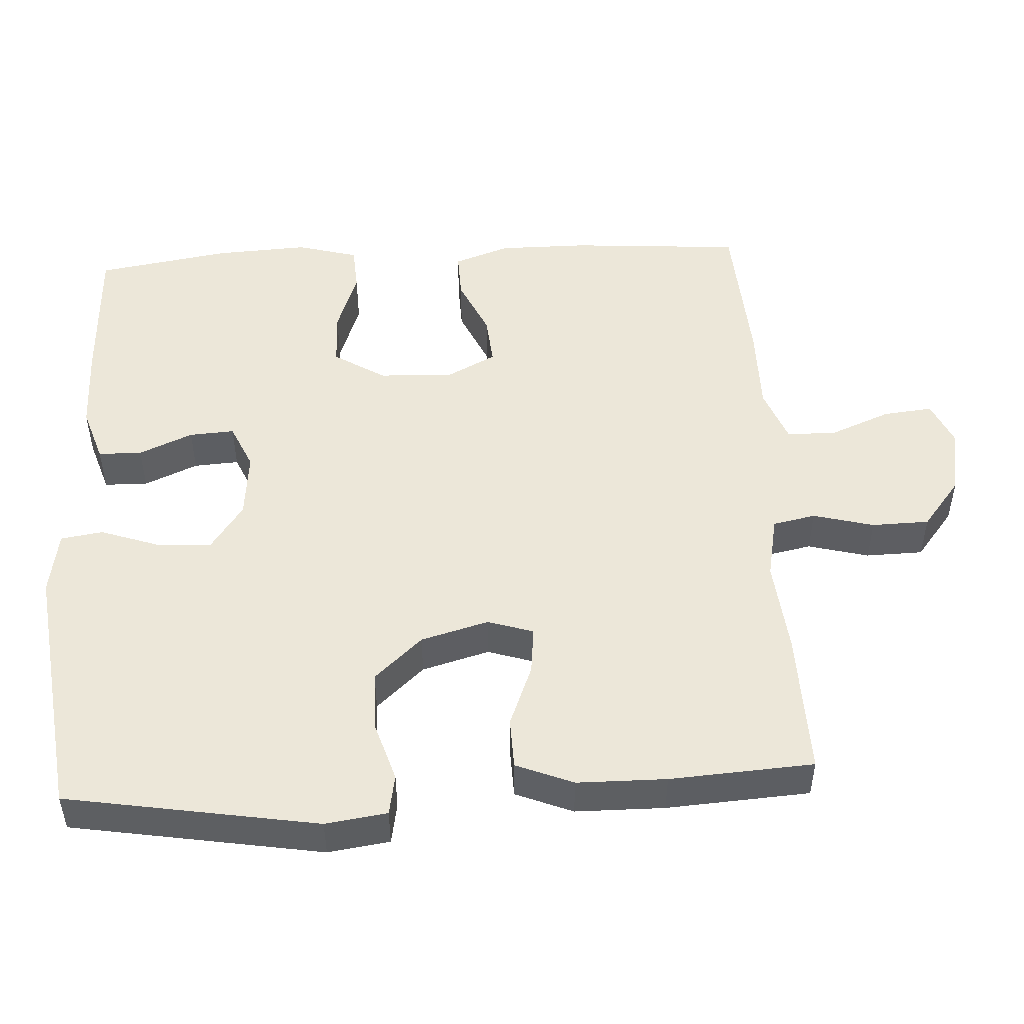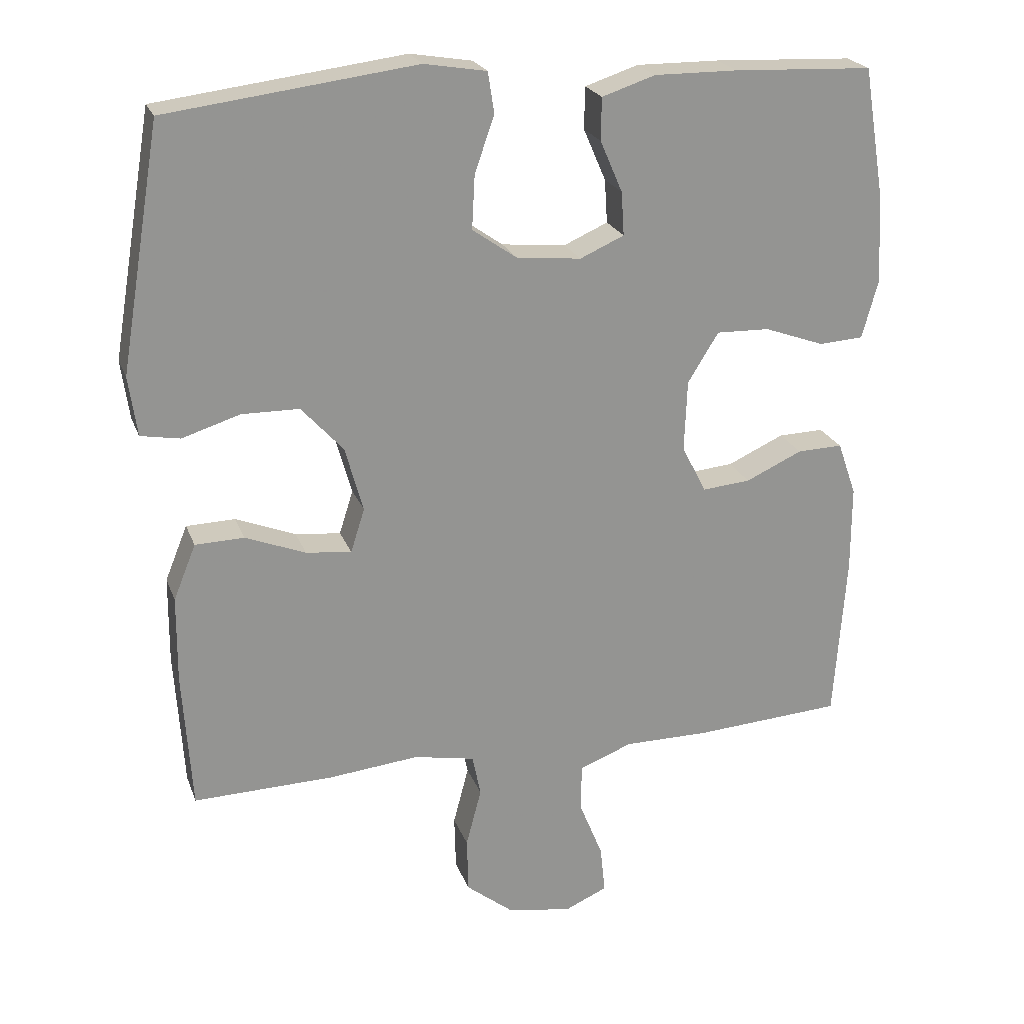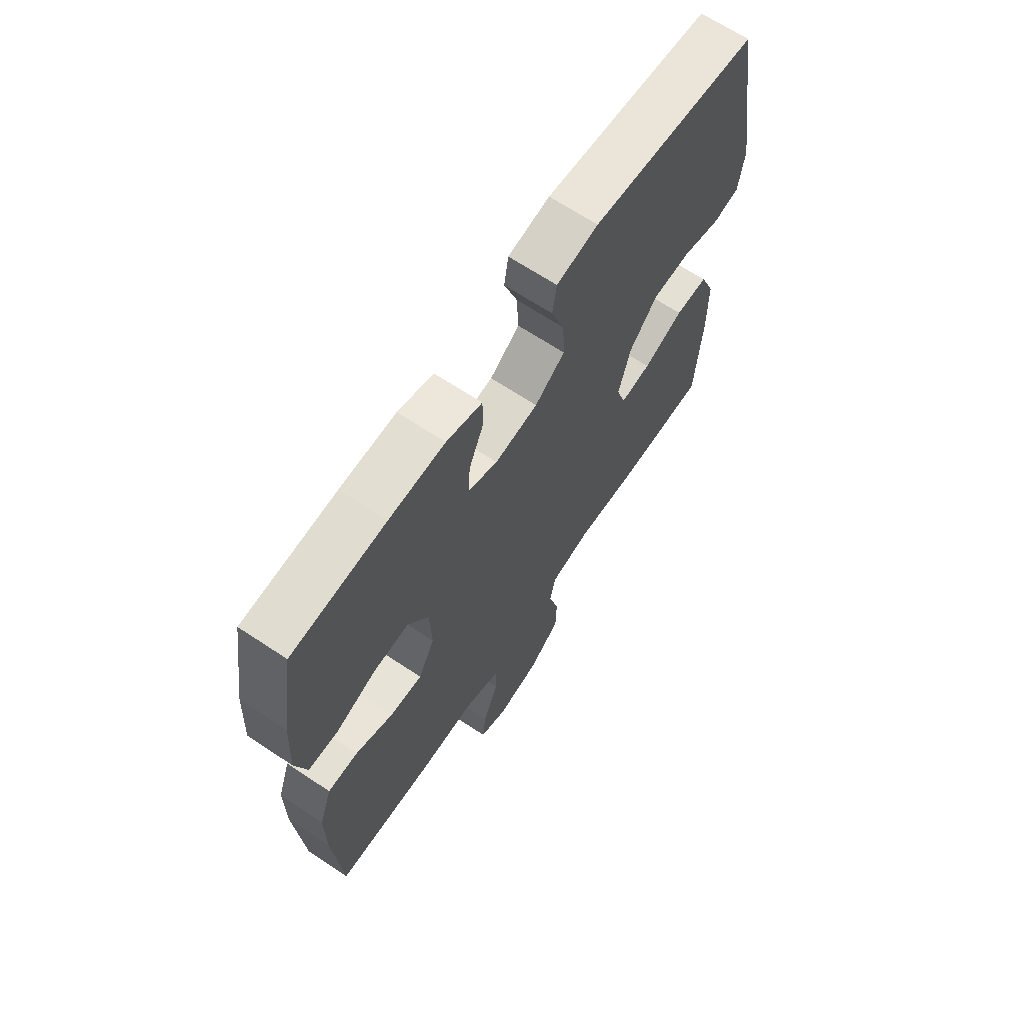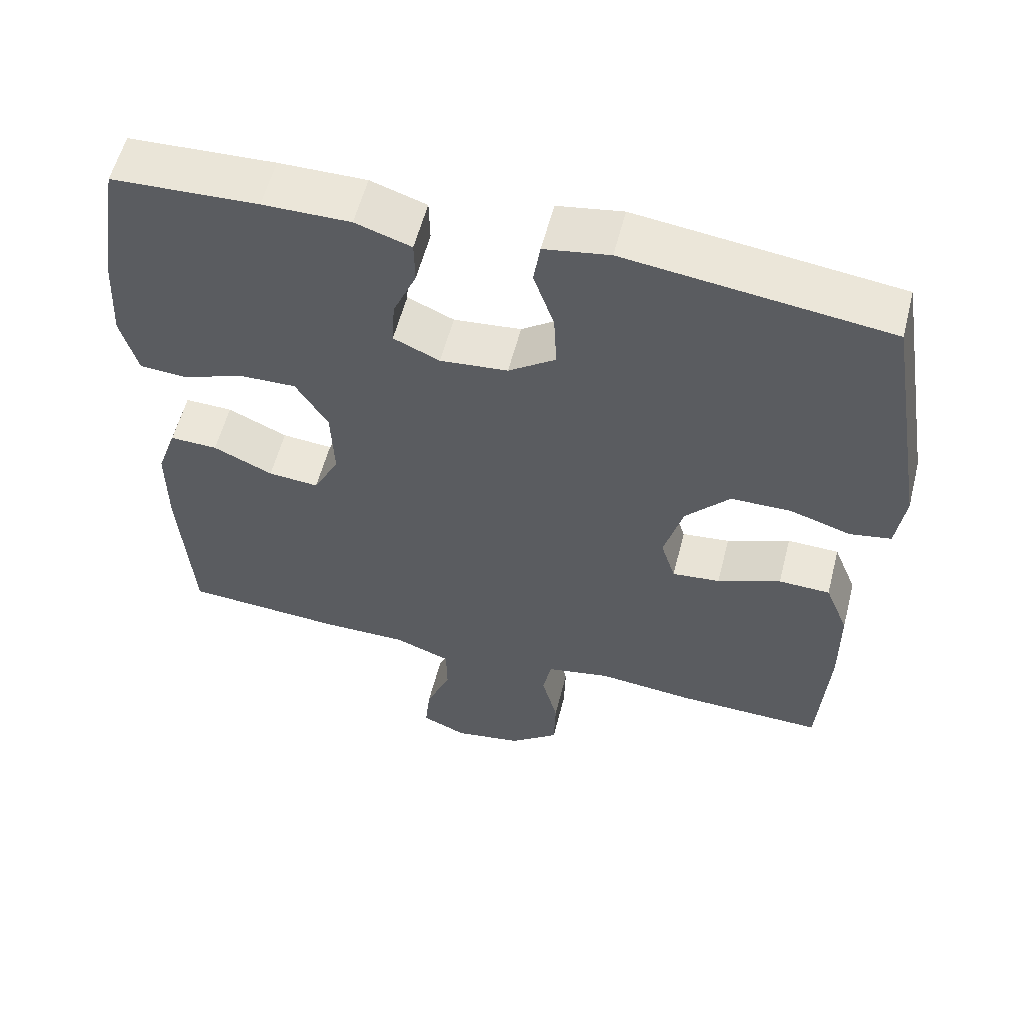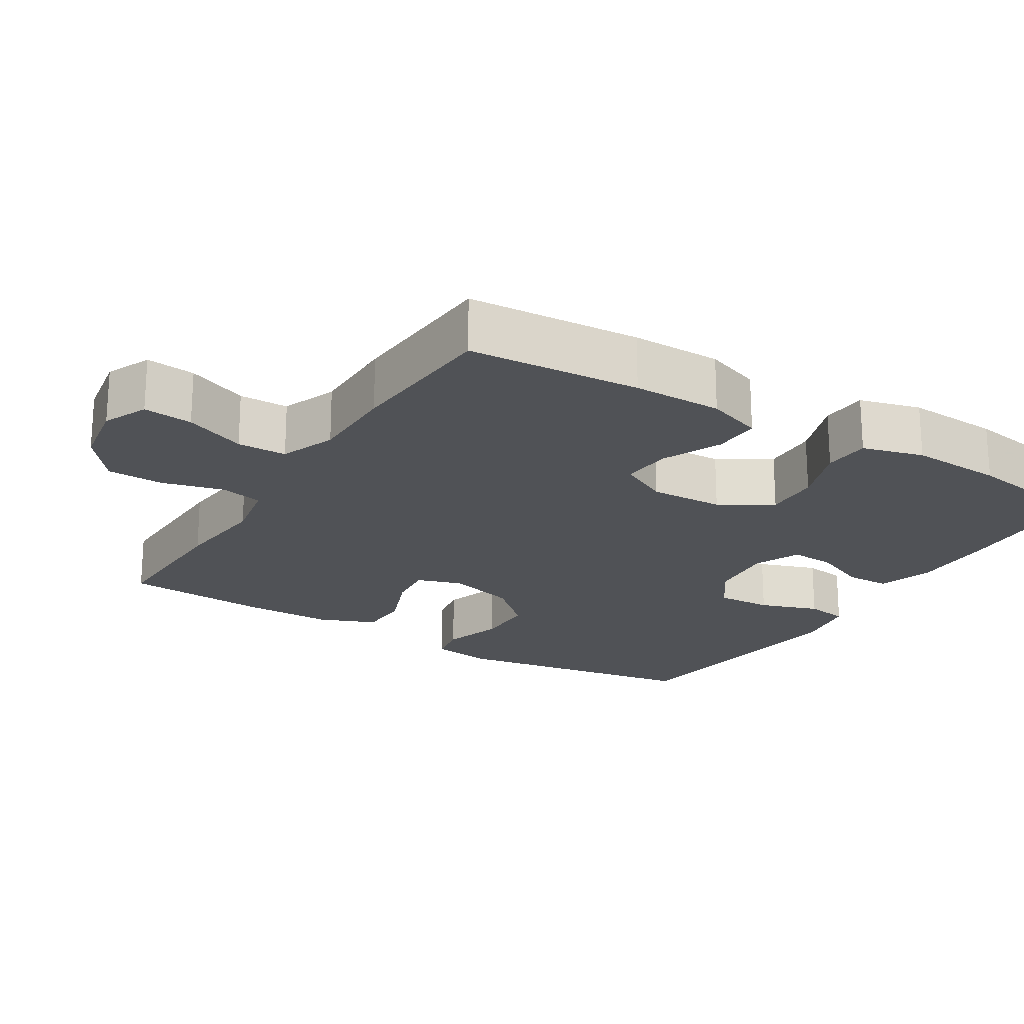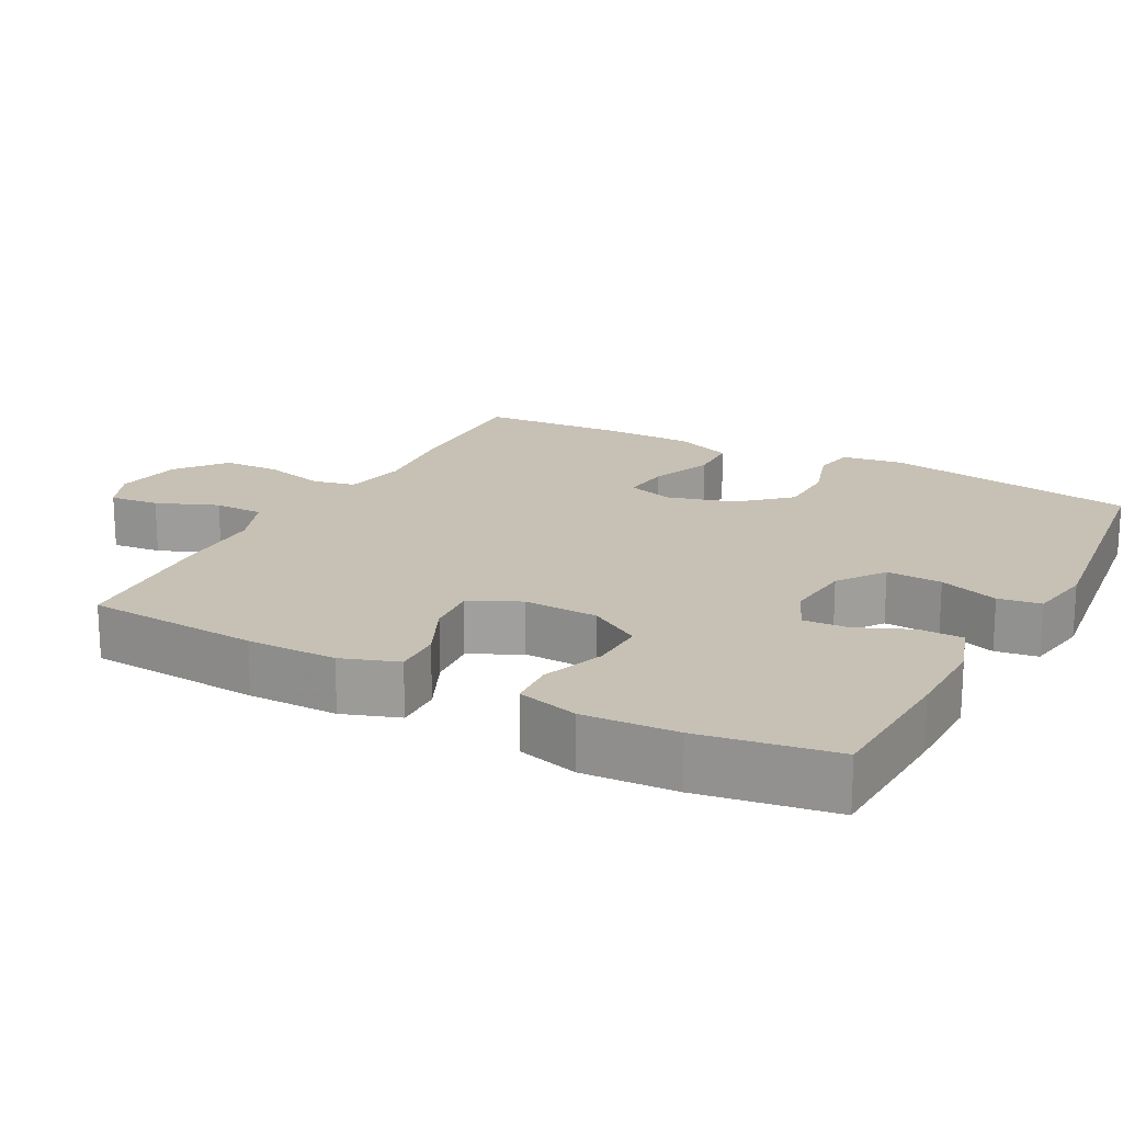
<metadata>
{"format":"obj","ext":"obj","renderer":"f3d","projection":"perspective","resolution":1024,"background":"white","views":[{"elev":49.8,"azim":86.9,"up":"+Y"},{"elev":22.6,"azim":162.8,"up":"+Z"},{"elev":67.0,"azim":-56.4,"up":"+Z"},{"elev":57.1,"azim":14.3,"up":"+Z"},{"elev":-21.1,"azim":-121.7,"up":"+Y"},{"elev":18.6,"azim":-61.9,"up":"+Y"}]}
</metadata>
<code>
v 0.5 0.07 -0.5
v 0.299 0.07 -0.495
v 0.17 0.07 -0.482
v 0.083 0.07 -0.499
v 0.071 0.07 -0.558
v 0.093 0.07 -0.642
v 0.091 0.07 -0.721
v 0.024 0.07 -0.774
v -0.069 0.07 -0.79
v -0.13 0.07 -0.763
v -0.123 0.07 -0.695
v -0.089 0.07 -0.611
v -0.09 0.07 -0.543
v -0.166 0.07 -0.514
v -0.287 0.07 -0.514
v -0.5 0.07 -0.5
v -0.517 0.07 -0.263
v -0.517 0.07 -0.14
v -0.49 0.07 -0.063
v -0.425 0.07 -0.065
v -0.344 0.07 -0.102
v -0.275 0.07 -0.108
v -0.24 0.07 -0.04
v -0.244 0.07 0.062
v -0.288 0.07 0.133
v -0.364 0.07 0.131
v -0.45 0.07 0.1
v -0.514 0.07 0.104
v -0.537 0.07 0.188
v -0.53 0.07 0.316
v -0.5 0.07 0.5
v -0.301 0.07 0.509
v -0.182 0.07 0.51
v -0.106 0.07 0.485
v -0.105 0.07 0.425
v -0.137 0.07 0.351
v -0.141 0.07 0.289
v -0.078 0.07 0.261
v 0.014 0.07 0.27
v 0.078 0.07 0.315
v 0.074 0.07 0.391
v 0.046 0.07 0.472
v 0.055 0.07 0.53
v 0.144 0.07 0.545
v 0.5 0.07 0.5
v 0.558 0.07 0.153
v 0.546 0.07 0.068
v 0.49 0.07 0.058
v 0.407 0.07 0.084
v 0.325 0.07 0.083
v 0.265 0.07 0.017
v 0.239 0.07 -0.076
v 0.259 0.07 -0.139
v 0.324 0.07 -0.132
v 0.41 0.07 -0.098
v 0.48 0.07 -0.1
v 0.512 0.07 -0.179
v 0.513 0.07 -0.302
v 0.5 0 -0.5
v 0.299 0 -0.495
v 0.17 0 -0.482
v 0.083 0 -0.499
v 0.071 0 -0.558
v 0.093 0 -0.642
v 0.091 0 -0.721
v 0.024 0 -0.774
v -0.069 0 -0.79
v -0.13 0 -0.763
v -0.123 0 -0.695
v -0.089 0 -0.611
v -0.09 0 -0.543
v -0.166 0 -0.514
v -0.287 0 -0.514
v -0.5 0 -0.5
v -0.517 0 -0.263
v -0.517 0 -0.14
v -0.49 0 -0.063
v -0.425 0 -0.065
v -0.344 0 -0.102
v -0.275 0 -0.108
v -0.24 0 -0.04
v -0.244 0 0.062
v -0.288 0 0.133
v -0.364 0 0.131
v -0.45 0 0.1
v -0.514 0 0.104
v -0.537 0 0.188
v -0.53 0 0.316
v -0.5 0 0.5
v -0.301 0 0.509
v -0.182 0 0.51
v -0.106 0 0.485
v -0.105 0 0.425
v -0.137 0 0.351
v -0.141 0 0.289
v -0.078 0 0.261
v 0.014 0 0.27
v 0.078 0 0.315
v 0.074 0 0.391
v 0.046 0 0.472
v 0.055 0 0.53
v 0.144 0 0.545
v 0.5 0 0.5
v 0.558 0 0.153
v 0.546 0 0.068
v 0.49 0 0.058
v 0.407 0 0.084
v 0.325 0 0.083
v 0.265 0 0.017
v 0.239 0 -0.076
v 0.259 0 -0.139
v 0.324 0 -0.132
v 0.41 0 -0.098
v 0.48 0 -0.1
v 0.512 0 -0.179
v 0.513 0 -0.302
f 1 2 3
f 58 1 3
f 57 58 3
f 56 57 3
f 55 56 3
f 54 55 3
f 53 54 3 4
f 52 53 4
f 51 52 4
f 47 48 49
f 46 47 49
f 45 46 49
f 44 45 49
f 43 44 49
f 42 43 49
f 41 42 49
f 40 41 49 50
f 39 40 50 51
f 34 35 36
f 33 34 36
f 32 33 36
f 31 32 36
f 30 31 36
f 29 30 36
f 28 29 36
f 27 28 36
f 26 27 36
f 25 26 36 37
f 24 25 37 38
f 19 20 21
f 18 19 21
f 17 18 21
f 16 17 21
f 15 16 21
f 14 15 21
f 13 14 21 22
f 10 11 12
f 9 10 12
f 8 9 12
f 7 8 12
f 6 7 12
f 5 6 12
f 4 5 12 13
f 51 4 13
f 39 51 13
f 38 39 13
f 24 38 13
f 23 24 13
f 13 22 23
f 61 60 59
f 61 59 116
f 61 116 115
f 61 115 114
f 61 114 113
f 61 113 112
f 62 61 112 111
f 62 111 110
f 62 110 109
f 107 106 105
f 107 105 104
f 107 104 103
f 107 103 102
f 107 102 101
f 107 101 100
f 107 100 99
f 108 107 99 98
f 109 108 98 97
f 94 93 92
f 94 92 91
f 94 91 90
f 94 90 89
f 94 89 88
f 94 88 87
f 94 87 86
f 94 86 85
f 94 85 84
f 95 94 84 83
f 96 95 83 82
f 79 78 77
f 79 77 76
f 79 76 75
f 79 75 74
f 79 74 73
f 79 73 72
f 80 79 72 71
f 70 69 68
f 70 68 67
f 70 67 66
f 70 66 65
f 70 65 64
f 70 64 63
f 71 70 63 62
f 71 62 109
f 71 109 97
f 71 97 96
f 71 96 82
f 71 82 81
f 81 80 71
f 1 59 60 2
f 2 60 61 3
f 3 61 62 4
f 4 62 63 5
f 5 63 64 6
f 6 64 65 7
f 7 65 66 8
f 8 66 67 9
f 9 67 68 10
f 10 68 69 11
f 11 69 70 12
f 12 70 71 13
f 13 71 72 14
f 14 72 73 15
f 15 73 74 16
f 16 74 75 17
f 17 75 76 18
f 18 76 77 19
f 19 77 78 20
f 20 78 79 21
f 21 79 80 22
f 22 80 81 23
f 23 81 82 24
f 24 82 83 25
f 25 83 84 26
f 26 84 85 27
f 27 85 86 28
f 28 86 87 29
f 29 87 88 30
f 30 88 89 31
f 31 89 90 32
f 32 90 91 33
f 33 91 92 34
f 34 92 93 35
f 35 93 94 36
f 36 94 95 37
f 37 95 96 38
f 38 96 97 39
f 39 97 98 40
f 40 98 99 41
f 41 99 100 42
f 42 100 101 43
f 43 101 102 44
f 44 102 103 45
f 45 103 104 46
f 46 104 105 47
f 47 105 106 48
f 48 106 107 49
f 49 107 108 50
f 50 108 109 51
f 51 109 110 52
f 52 110 111 53
f 53 111 112 54
f 54 112 113 55
f 55 113 114 56
f 56 114 115 57
f 57 115 116 58
f 58 116 59 1

</code>
